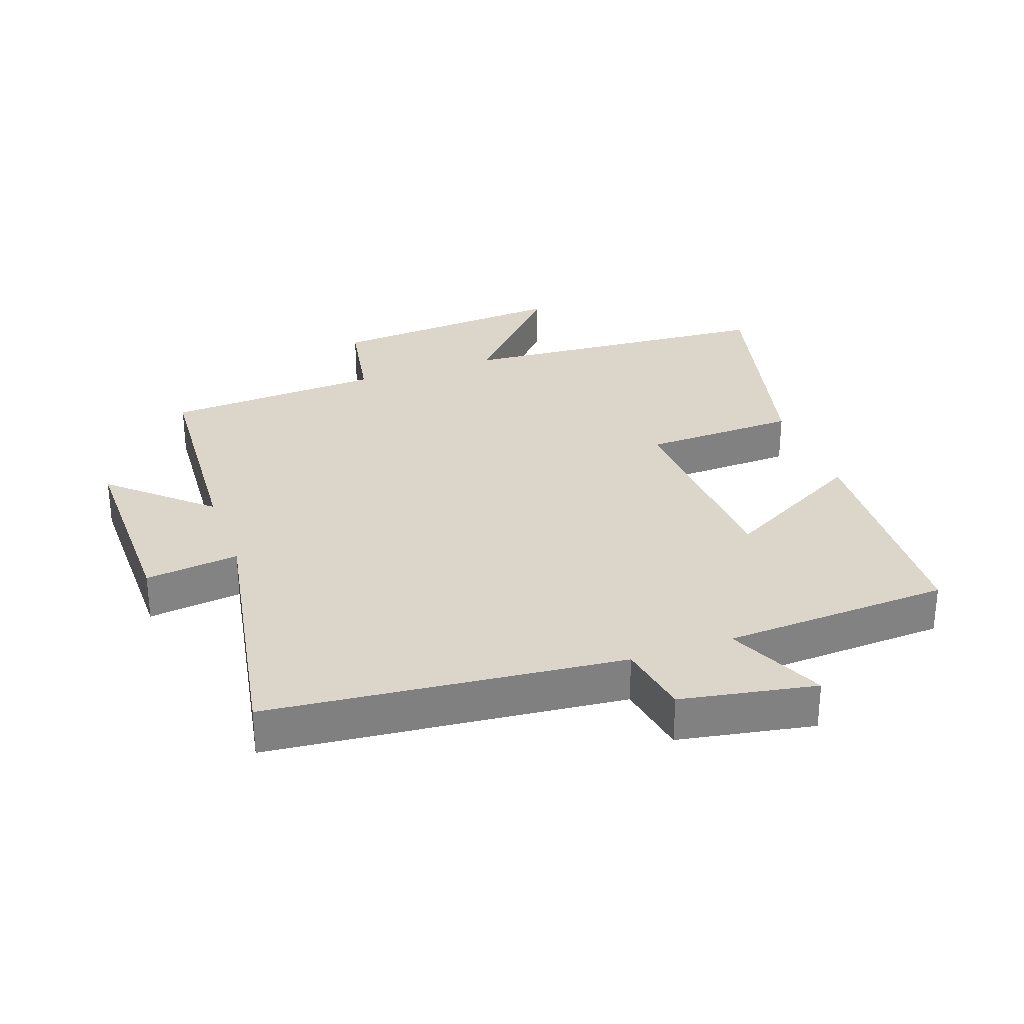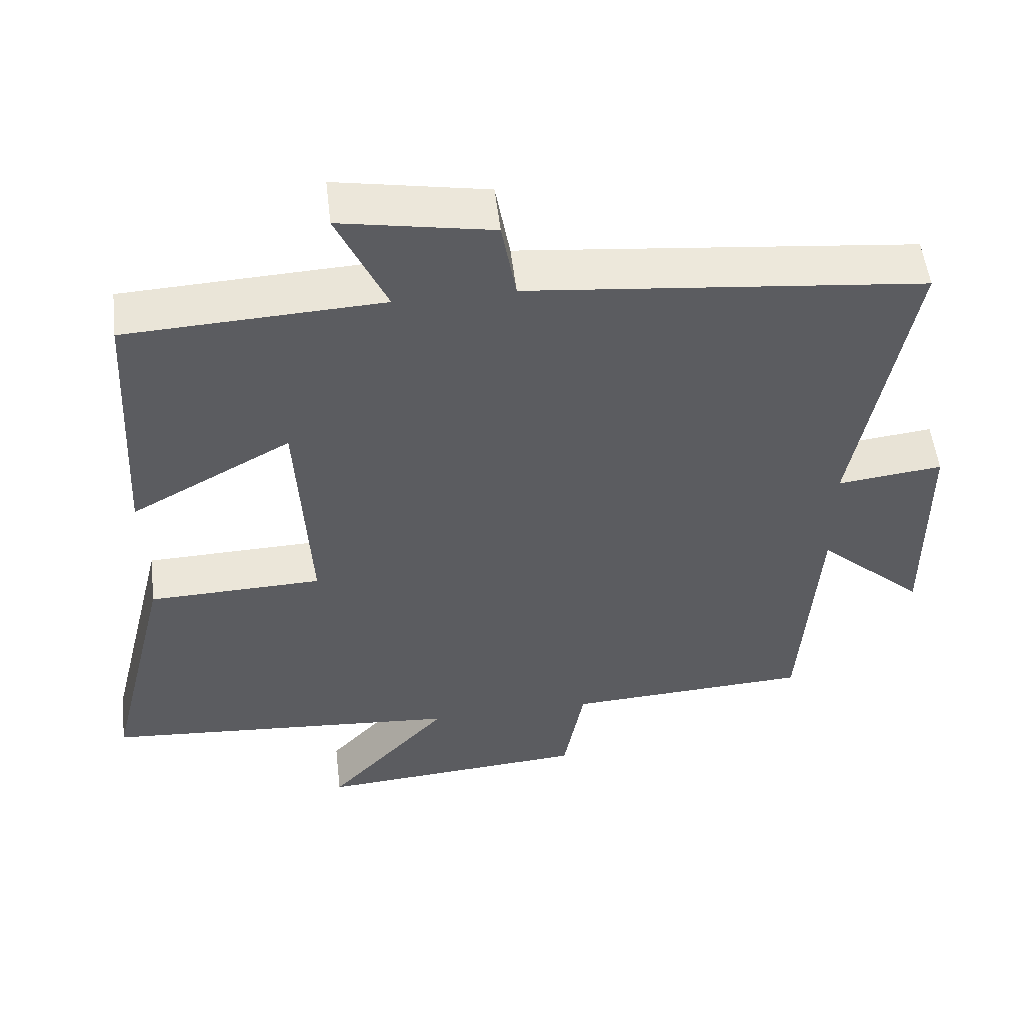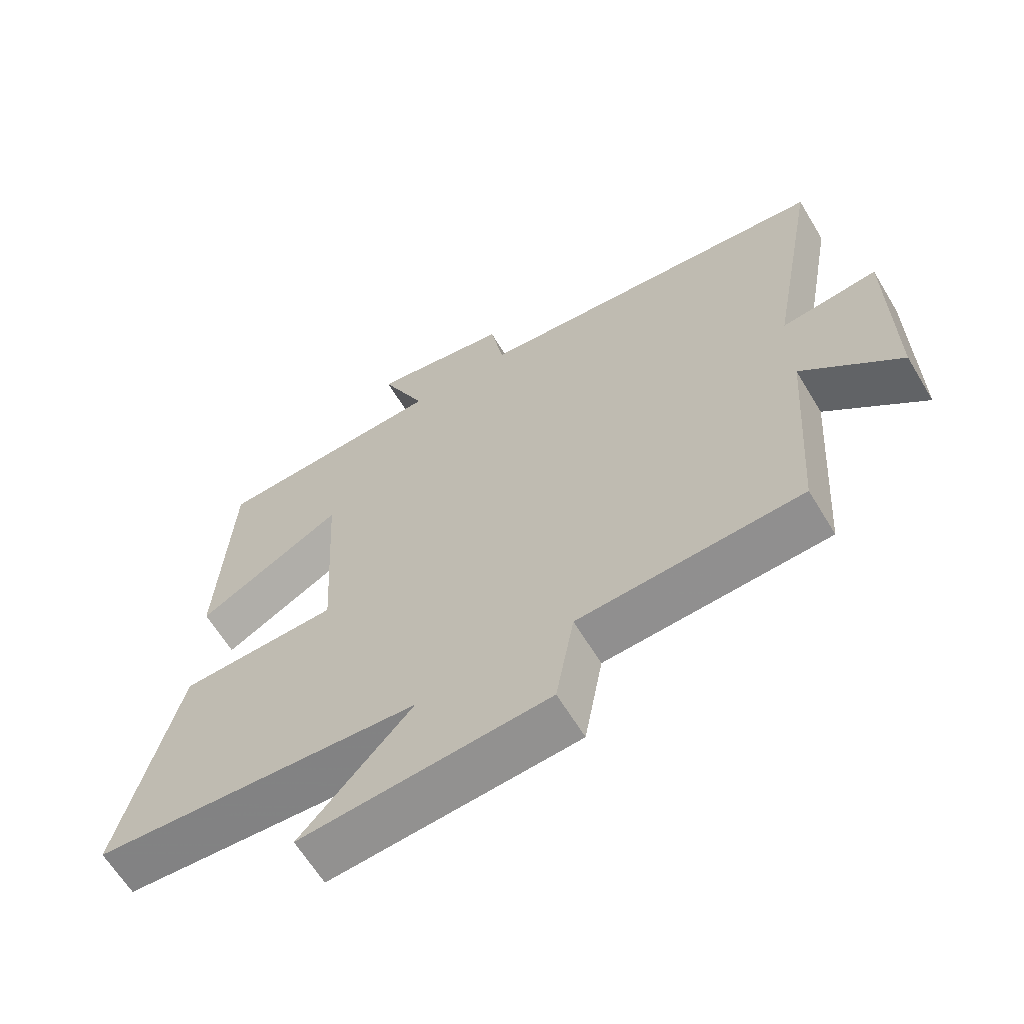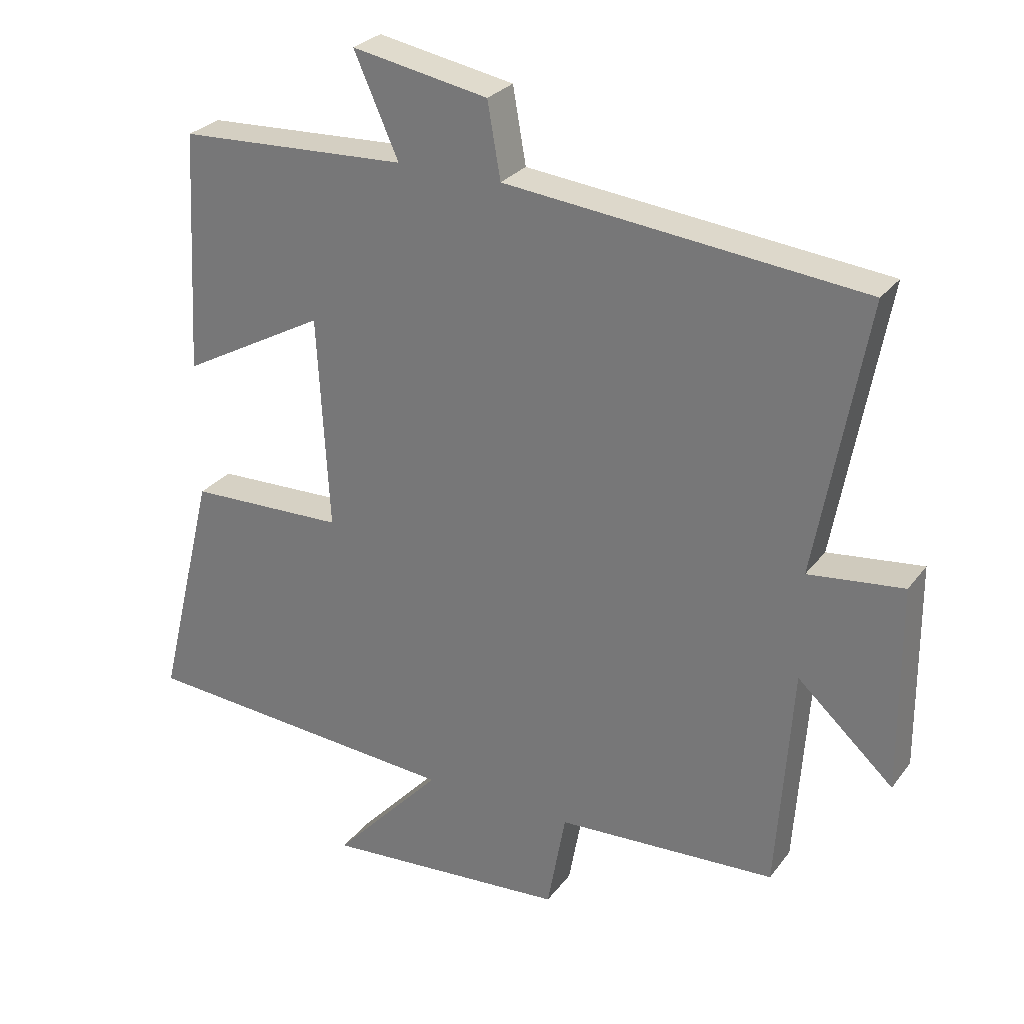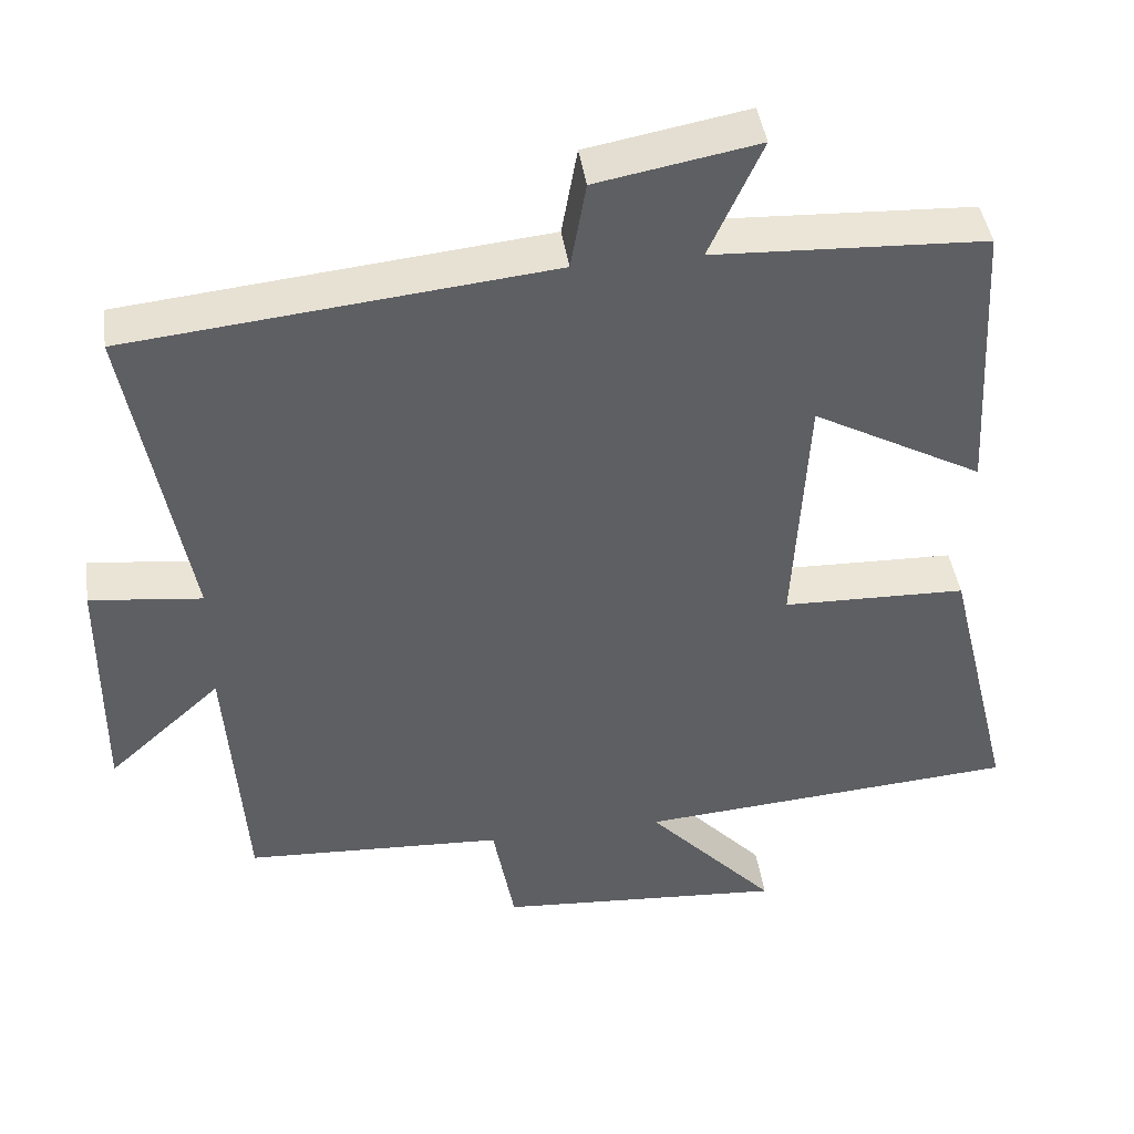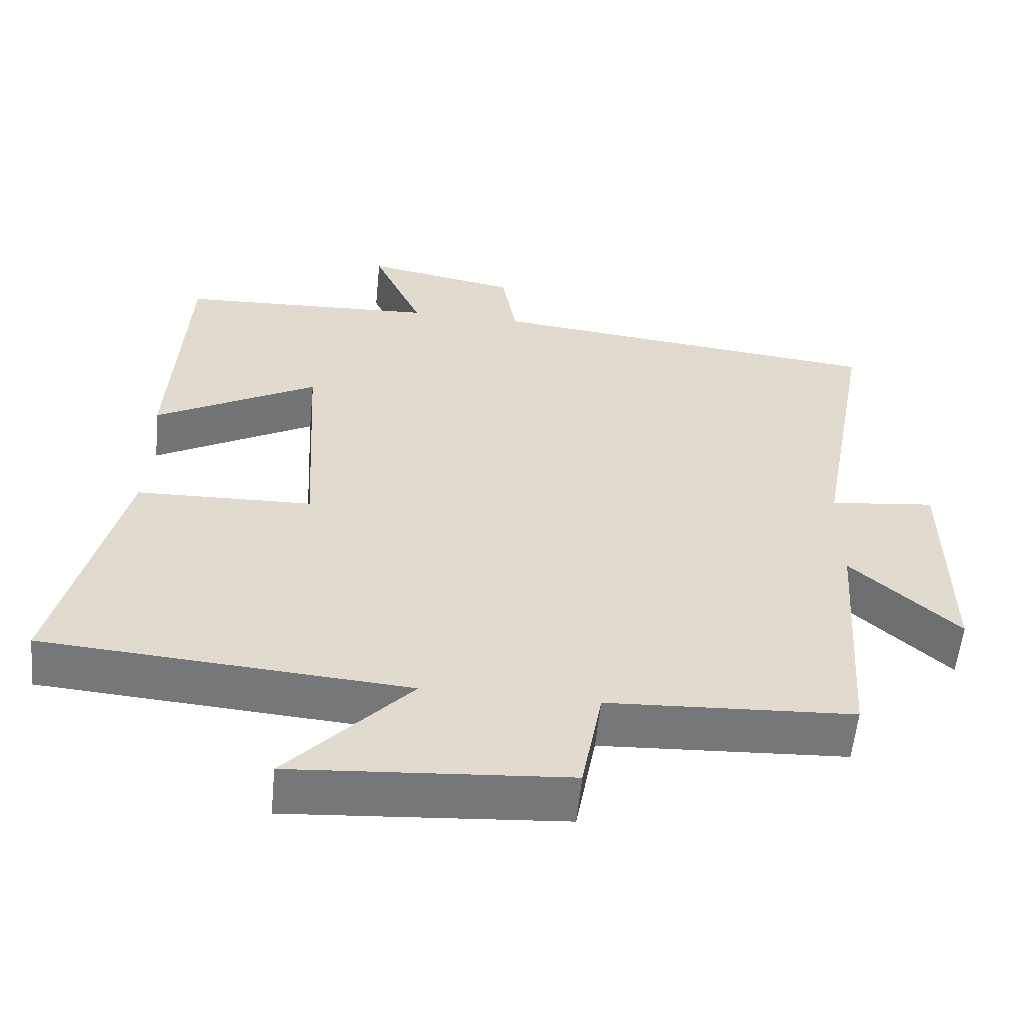
<metadata>
{"format":"obj","ext":"obj","renderer":"f3d","projection":"perspective","resolution":1024,"background":"white","views":[{"elev":30.0,"azim":-19.7,"up":"+Y"},{"elev":53.2,"azim":173.3,"up":"+Z"},{"elev":-63.6,"azim":-148.9,"up":"+Z"},{"elev":27.7,"azim":-150.9,"up":"+Z"},{"elev":43.4,"azim":-8.3,"up":"+Z"},{"elev":-57.1,"azim":174.4,"up":"+Z"}]}
</metadata>
<code>
v 0.48 0.07 0.483
v 0.5 0.07 0.114
v 0.279 0.07 0.235
v 0.261 0.07 -0.091
v 0.5 0.07 -0.098
v 0.589 0.07 -0.463
v 0.094 0.07 -0.5
v 0.262 0.07 -0.682
v -0.112 0.07 -0.654
v -0.14 0.07 -0.5
v -0.476 0.07 -0.482
v -0.5 0.07 -0.137
v -0.647 0.07 -0.27
v -0.645 0.07 0.044
v -0.5 0.07 0.027
v -0.576 0.07 0.444
v -0.031 0.07 0.5
v -0.011 0.07 0.614
v 0.197 0.07 0.652
v 0.129 0.07 0.5
v 0.48 0 0.483
v 0.5 0 0.114
v 0.279 0 0.235
v 0.261 0 -0.091
v 0.5 0 -0.098
v 0.589 0 -0.463
v 0.094 0 -0.5
v 0.262 0 -0.682
v -0.112 0 -0.654
v -0.14 0 -0.5
v -0.476 0 -0.482
v -0.5 0 -0.137
v -0.647 0 -0.27
v -0.645 0 0.044
v -0.5 0 0.027
v -0.576 0 0.444
v -0.031 0 0.5
v -0.011 0 0.614
v 0.197 0 0.652
v 0.129 0 0.5
f 17 18 19 20
f 15 16 17 20
f 15 20 1
f 12 13 14 15
f 10 11 12 15
f 7 8 9 10
f 4 5 6 7
f 3 4 7 10
f 1 2 3
f 15 1 3
f 3 10 15
f 40 39 38 37
f 40 37 36 35
f 21 40 35
f 35 34 33 32
f 35 32 31 30
f 30 29 28 27
f 27 26 25 24
f 30 27 24 23
f 23 22 21
f 23 21 35
f 35 30 23
f 1 21 22 2
f 2 22 23 3
f 3 23 24 4
f 4 24 25 5
f 5 25 26 6
f 6 26 27 7
f 7 27 28 8
f 8 28 29 9
f 9 29 30 10
f 10 30 31 11
f 11 31 32 12
f 12 32 33 13
f 13 33 34 14
f 14 34 35 15
f 15 35 36 16
f 16 36 37 17
f 17 37 38 18
f 18 38 39 19
f 19 39 40 20
f 20 40 21 1

</code>
